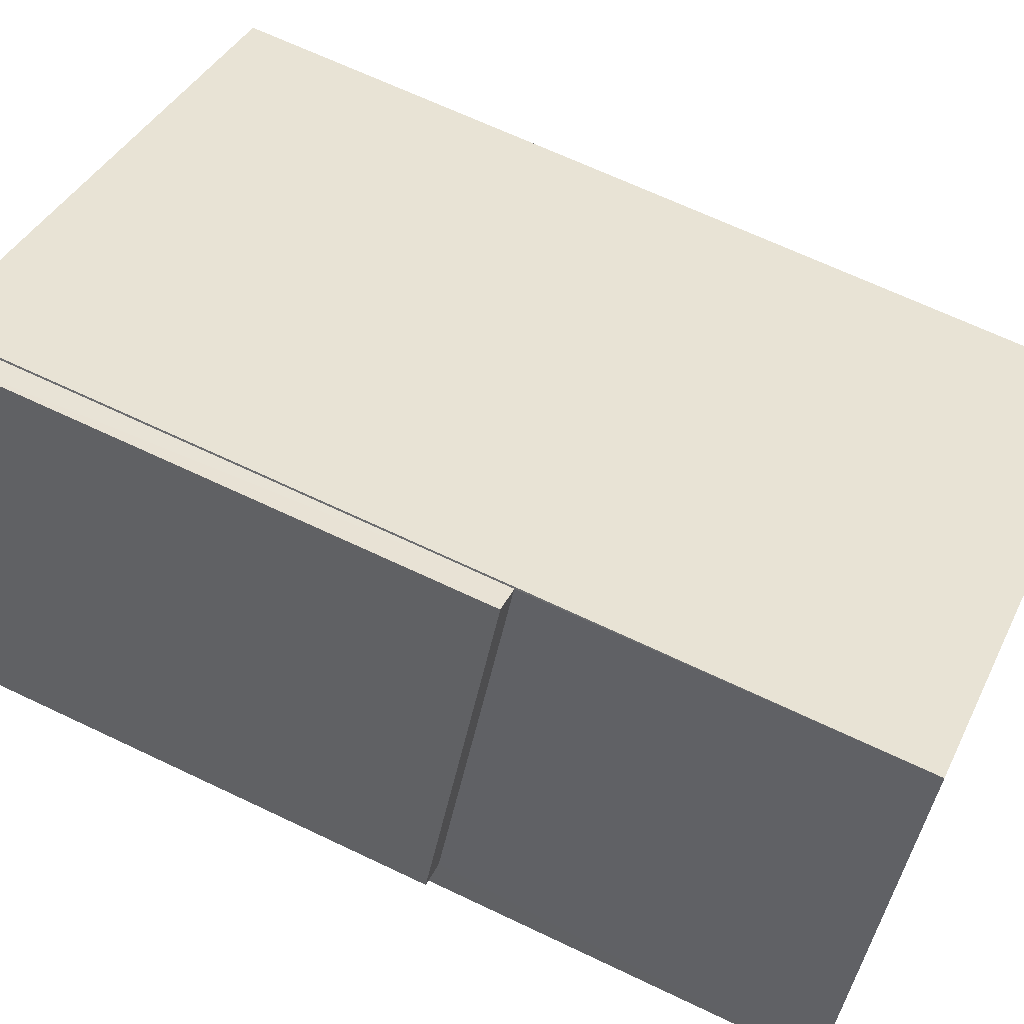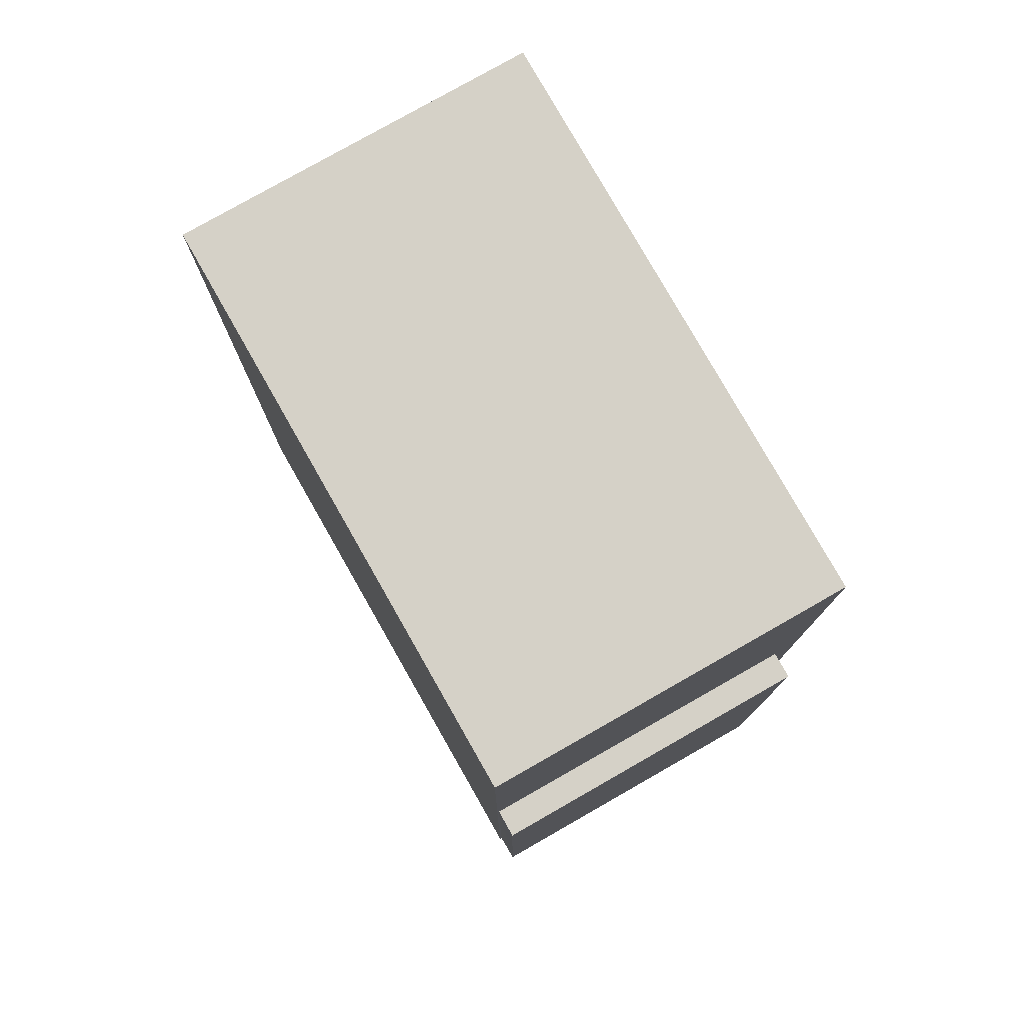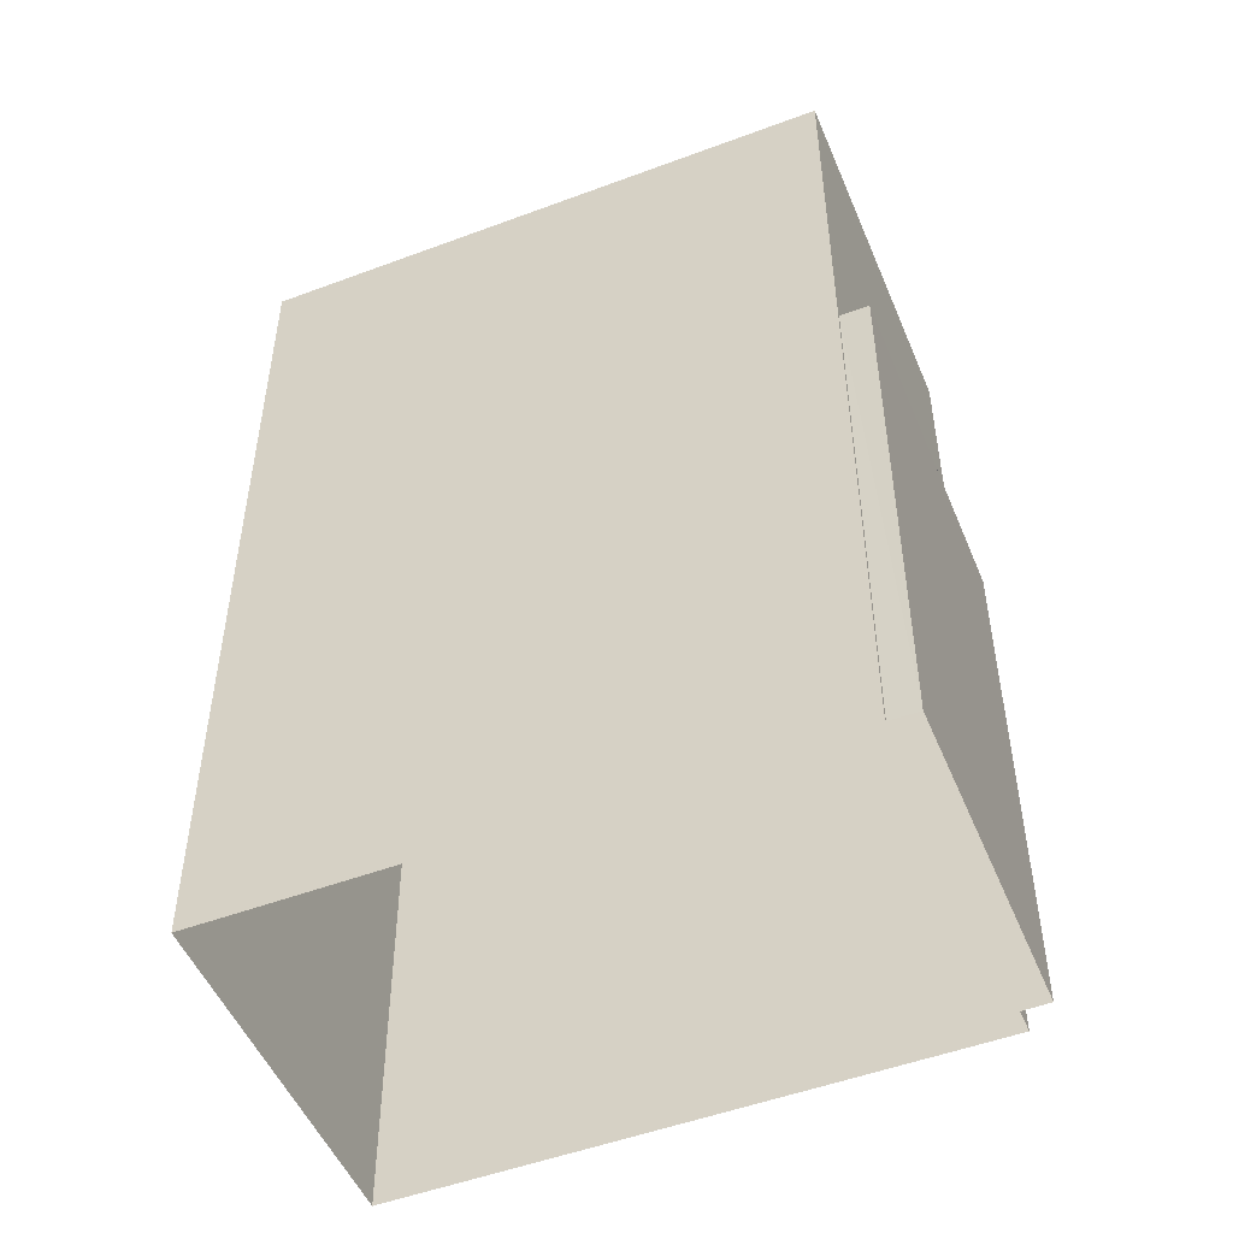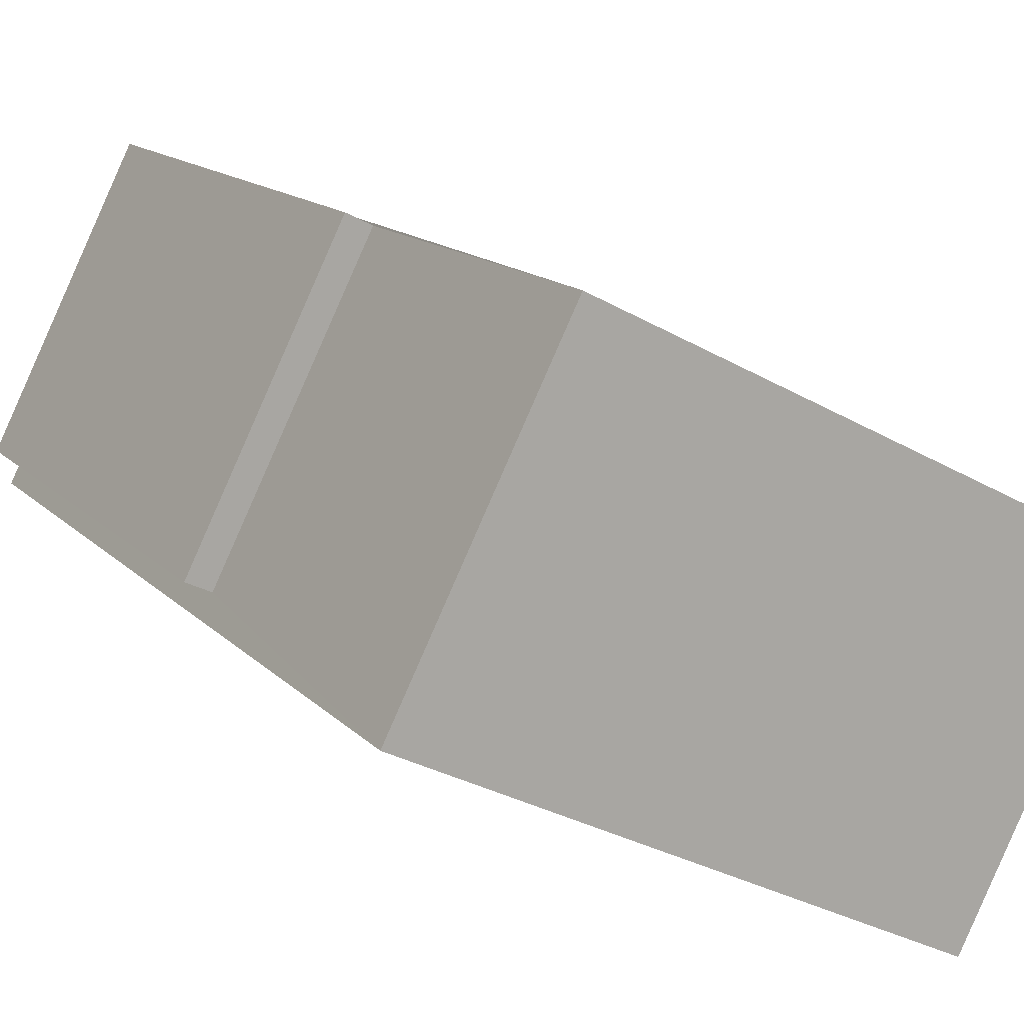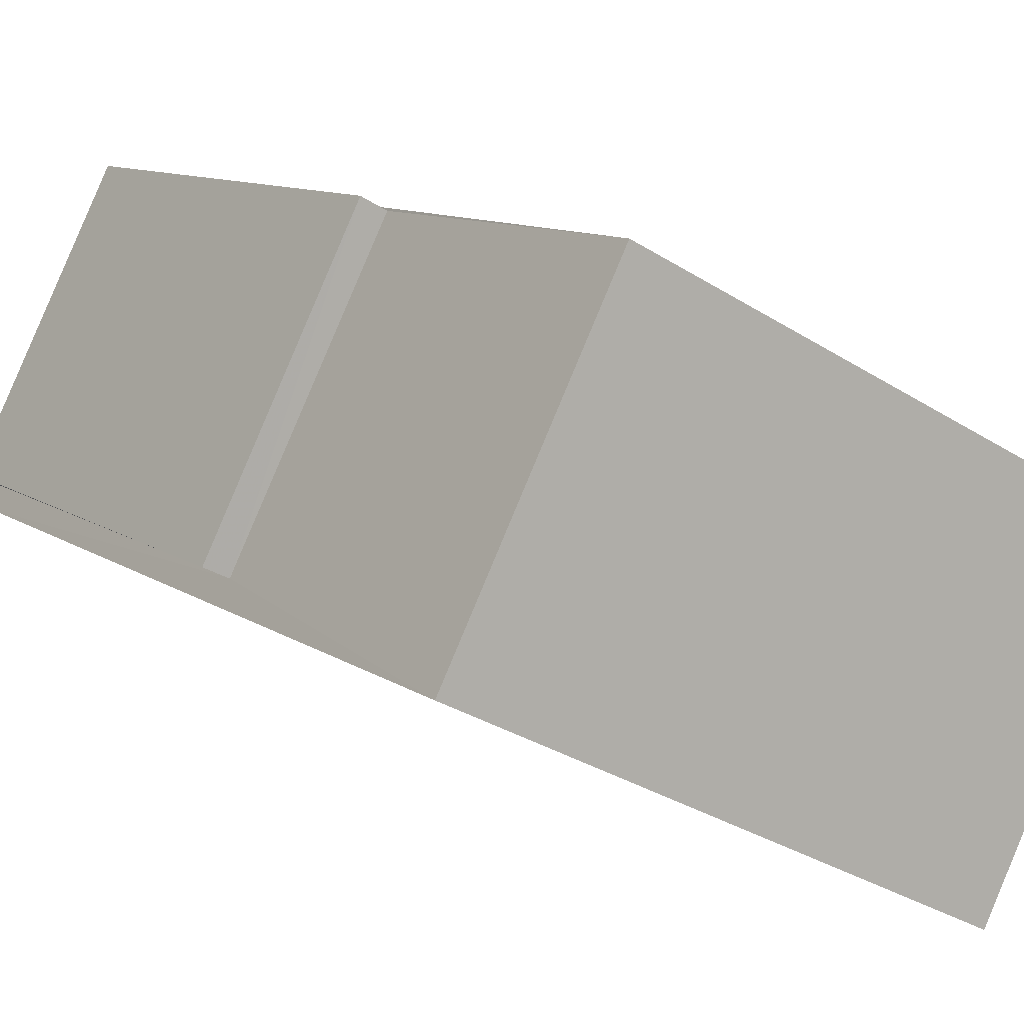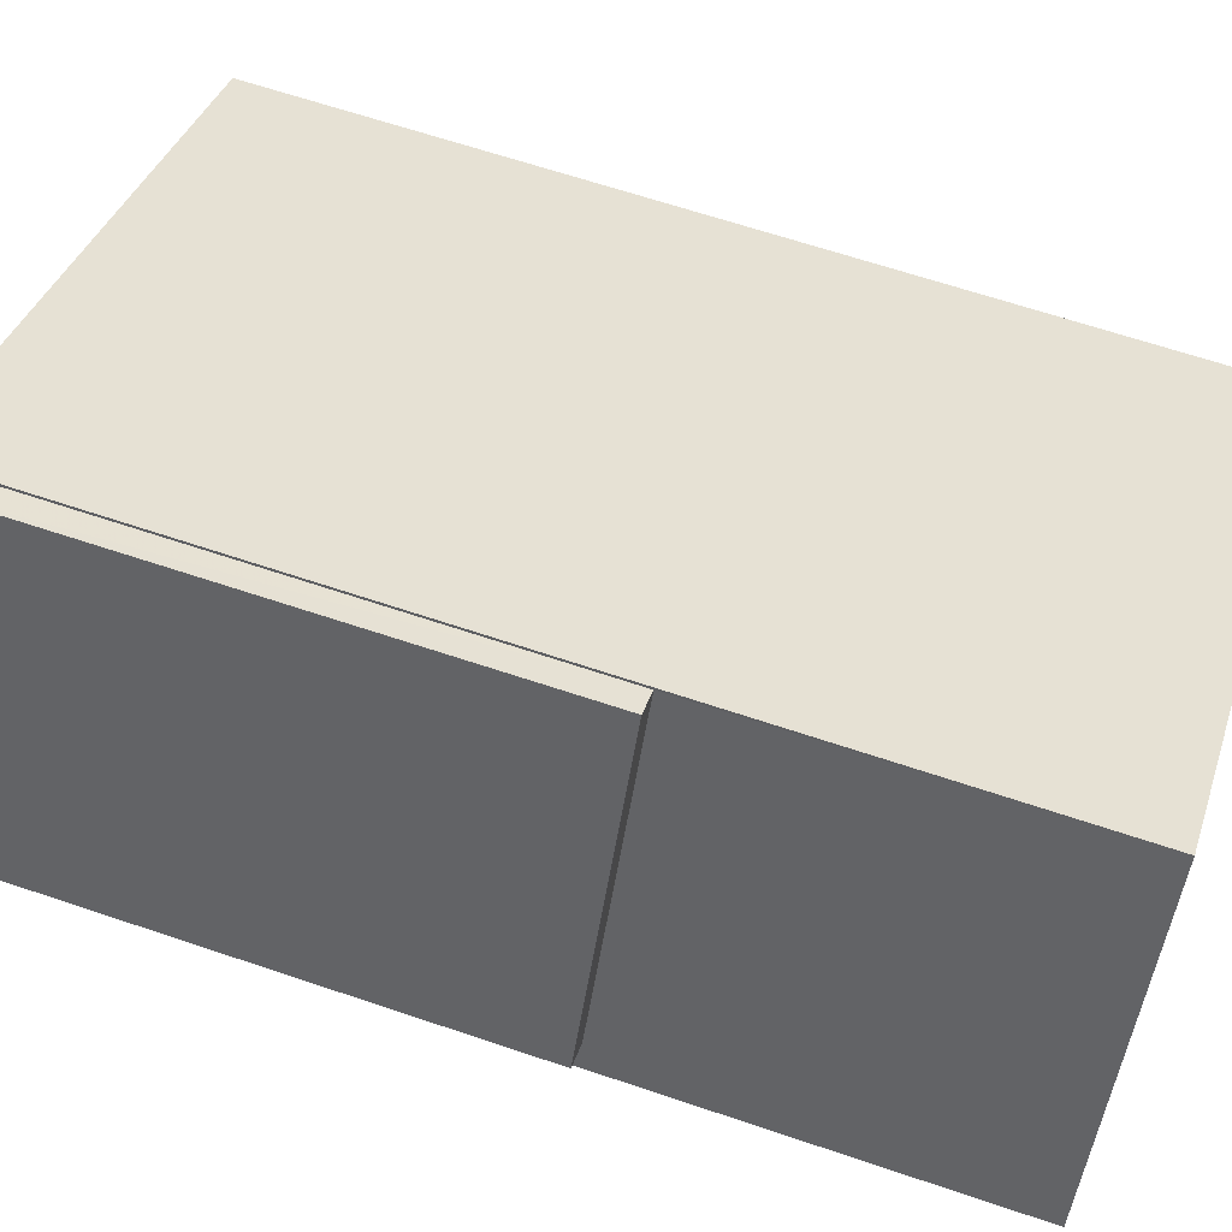
<metadata>
{"format":"obj","ext":"obj","renderer":"f3d","projection":"perspective","resolution":1024,"background":"white","views":[{"elev":66.1,"azim":-64.3,"up":"+Y"},{"elev":78.9,"azim":-146.5,"up":"+Z"},{"elev":-50.6,"azim":175.4,"up":"+Z"},{"elev":14.5,"azim":-27.0,"up":"+Y"},{"elev":10.4,"azim":-31.1,"up":"+Y"},{"elev":64.3,"azim":-71.1,"up":"+Y"}]}
</metadata>
<code>
v -1.256e+04 -3.812e+04 39.68
v -1.256e+04 -3.812e+04 39.68
v -1.256e+04 -3.812e+04 39.68
v -1.256e+04 -3.812e+04 39.68
v -1.256e+04 -3.812e+04 42.95
v -1.256e+04 -3.812e+04 42.95
v -1.256e+04 -3.812e+04 42.95
v -1.256e+04 -3.812e+04 42.95
v -1.256e+04 -3.812e+04 34.87
v -1.256e+04 -3.812e+04 34.87
v -1.256e+04 -3.812e+04 34.86
v -1.256e+04 -3.812e+04 34.86
v -1.256e+04 -3.812e+04 34.87
v -1.256e+04 -3.812e+04 34.86
v -1.256e+04 -3.812e+04 34.86
v -1.256e+04 -3.812e+04 34.86
f 1 2 3
f 1 4 2
f 5 6 7
f 5 8 6
f 1 3 9
f 10 1 9
f 2 11 9
f 3 2 9
f 4 11 2
f 4 12 11
f 10 13 1
f 13 8 1
f 12 4 14
f 1 8 5
f 4 1 5
f 14 4 5
f 7 15 16
f 7 6 15
f 6 8 13
f 15 6 13
f 14 7 16
f 14 5 7

</code>
